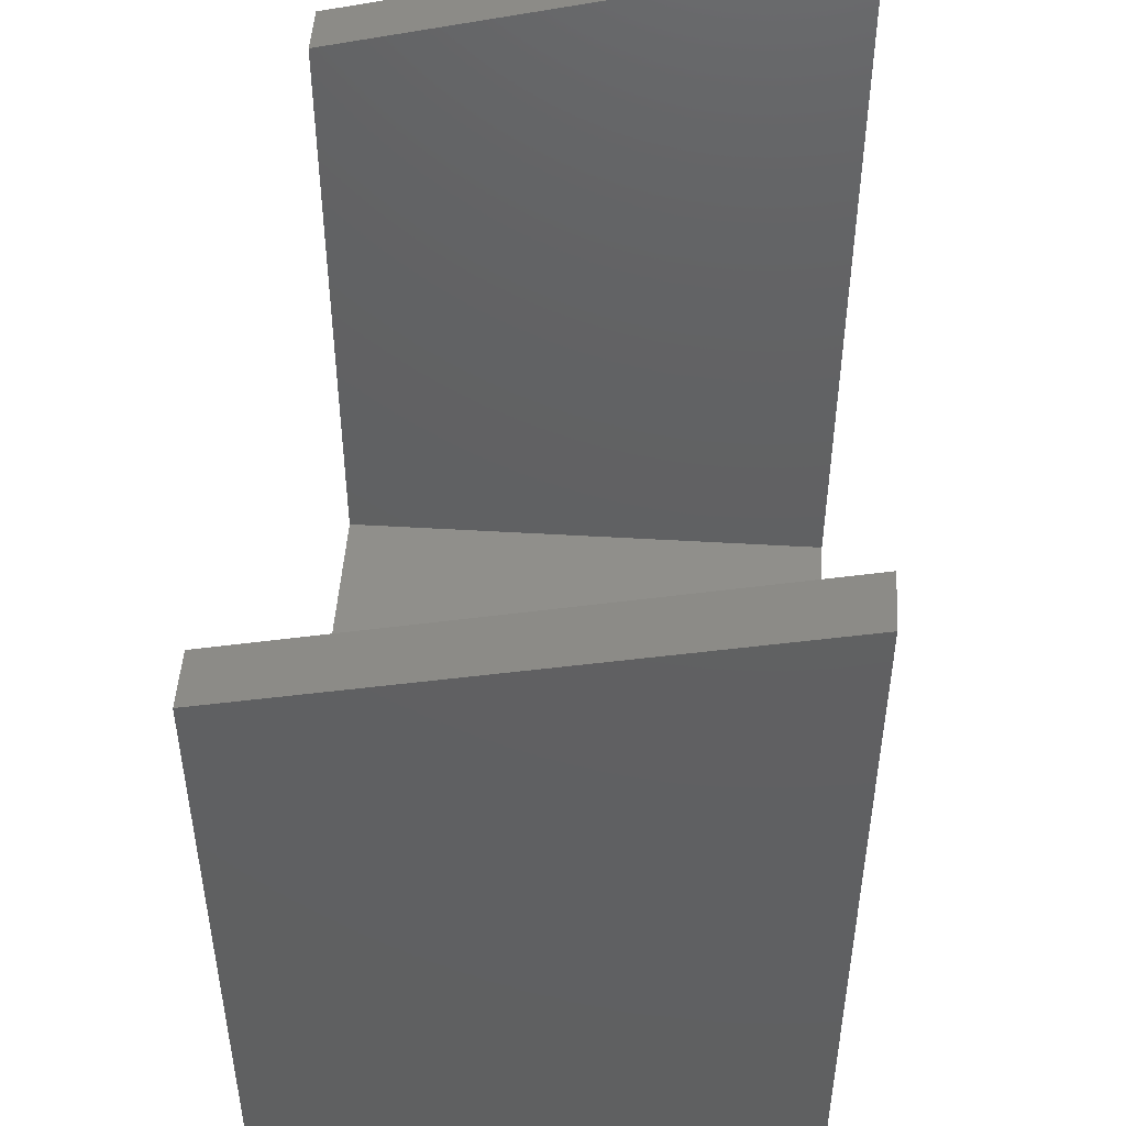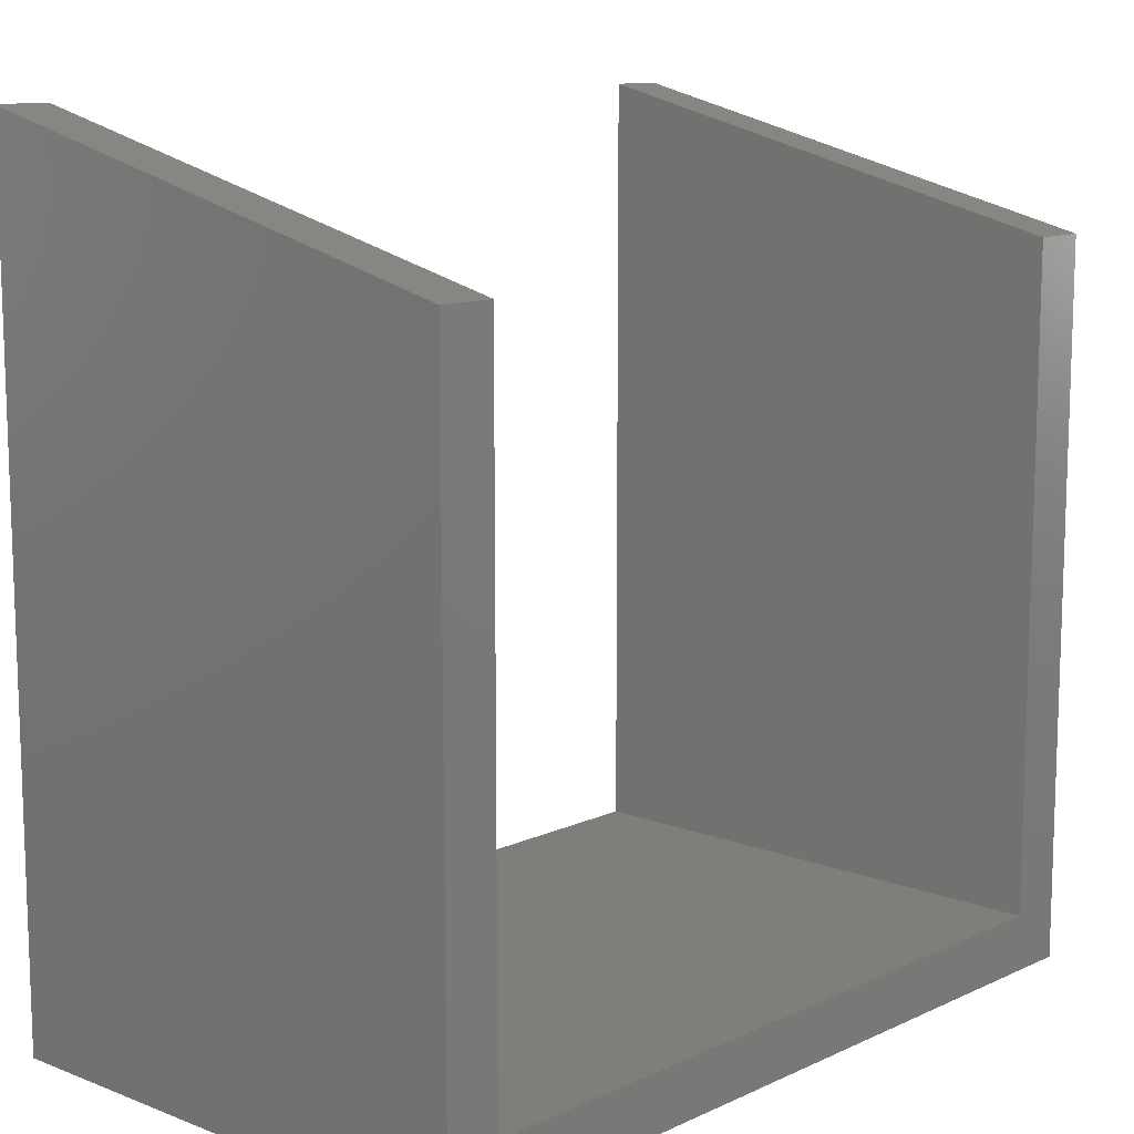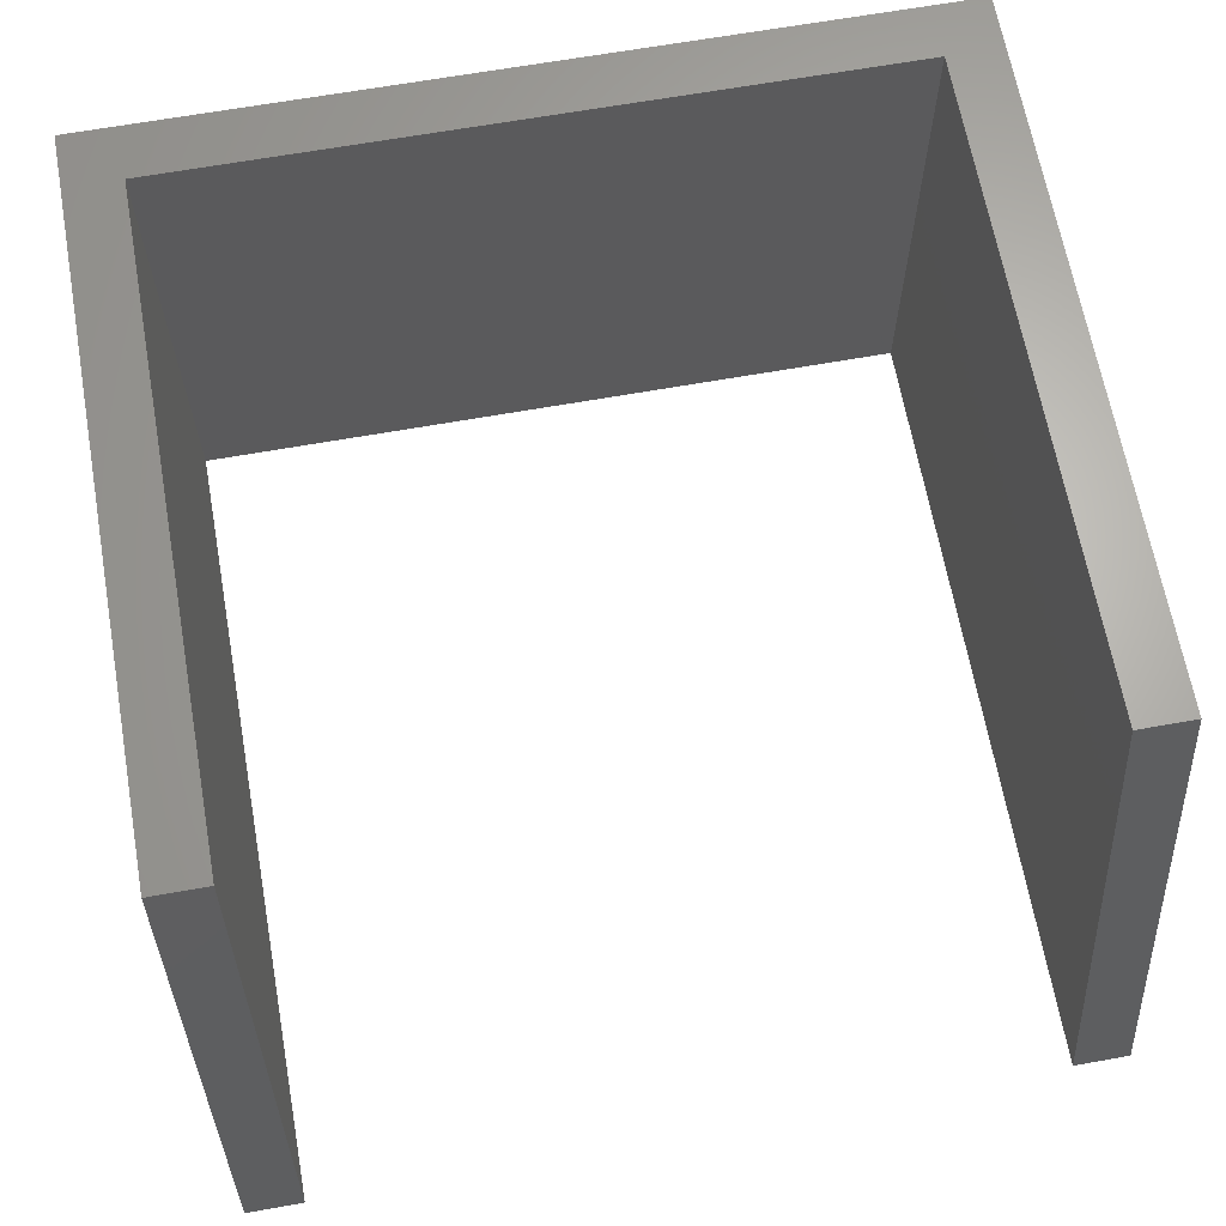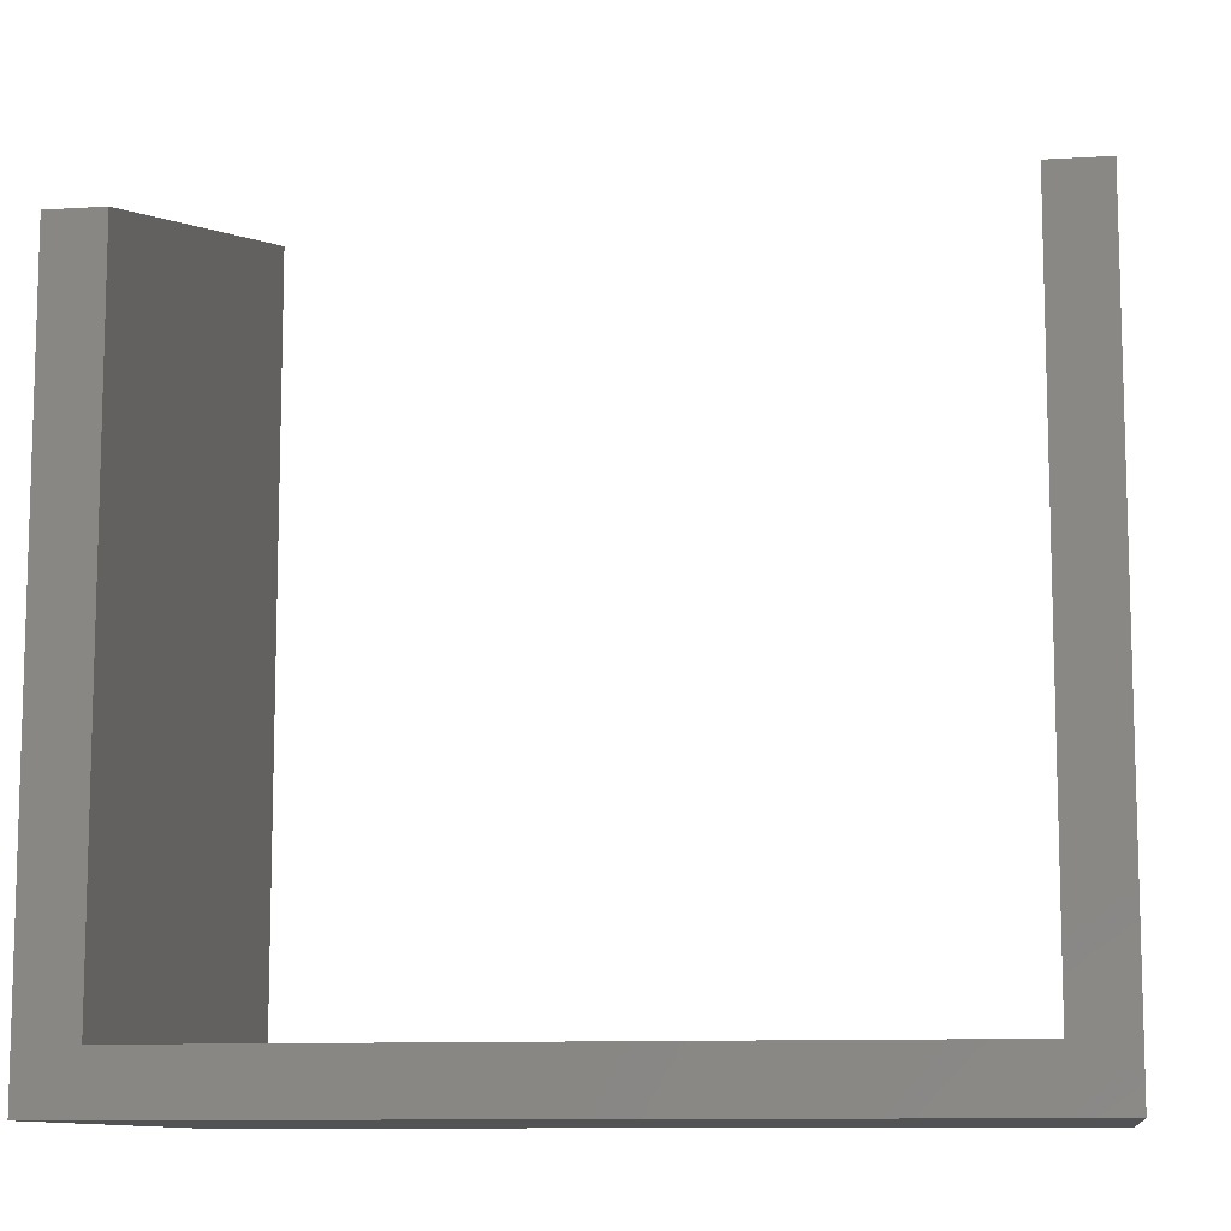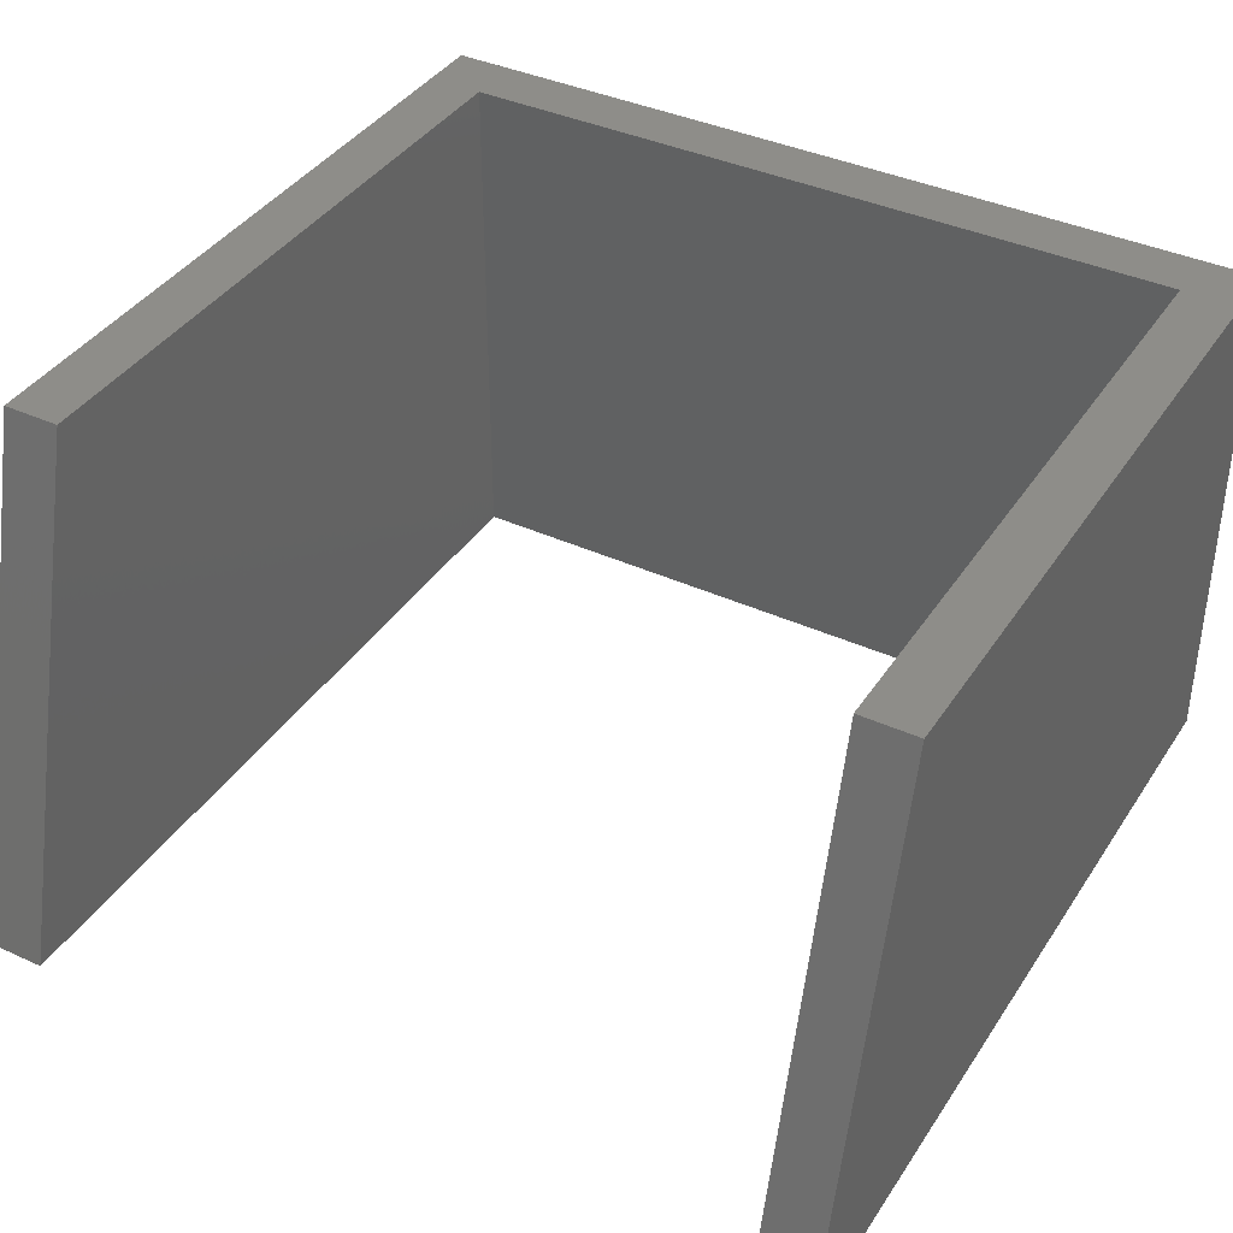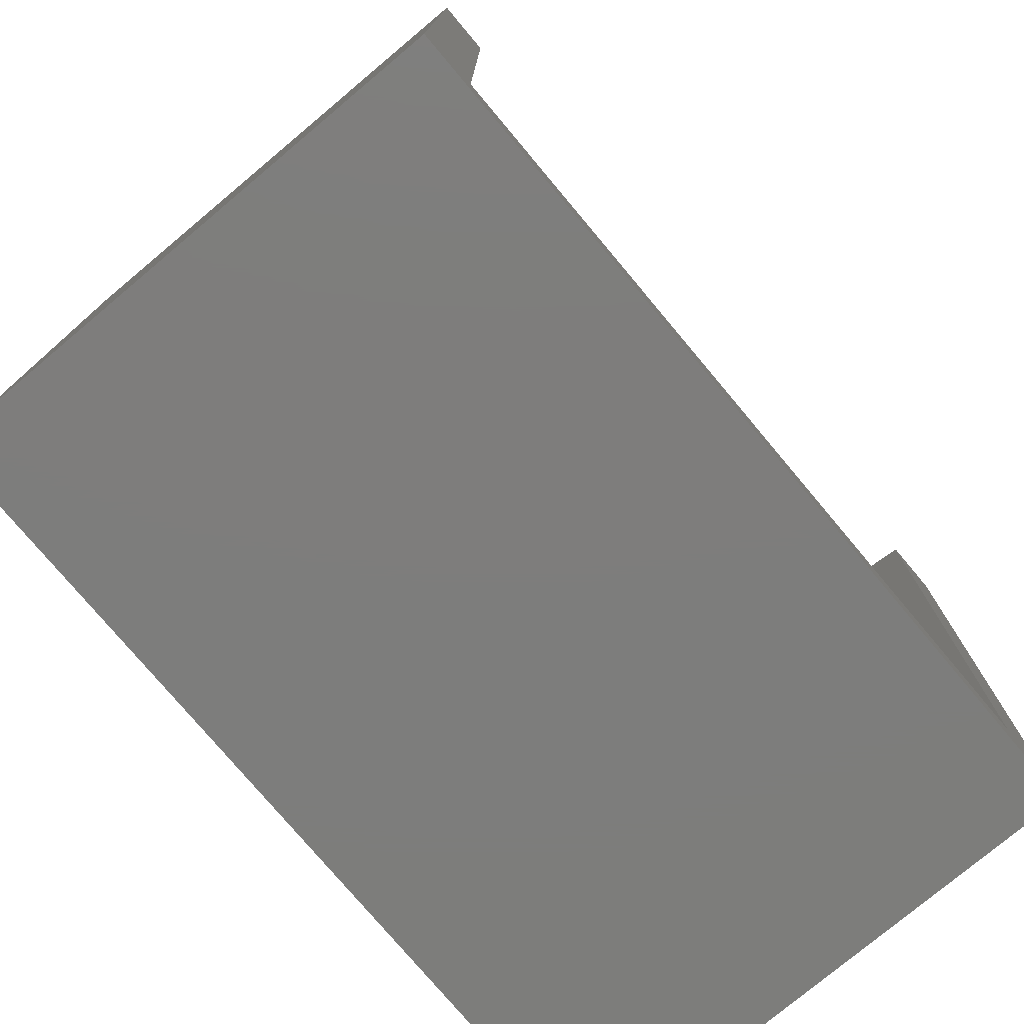
<metadata>
{"format":"stl","ext":"stl","renderer":"f3d","projection":"perspective","resolution":1024,"background":"white","views":[{"elev":48.4,"azim":93.8,"up":"+Y"},{"elev":11.6,"azim":-47.5,"up":"+Y"},{"elev":65.3,"azim":169.8,"up":"+Z"},{"elev":-10.4,"azim":8.8,"up":"+Y"},{"elev":39.0,"azim":-150.2,"up":"+Z"},{"elev":-76.9,"azim":-50.0,"up":"+Y"}]}
</metadata>
<code>
# stl→obj: 24 verts, 44 faces
v 2 25.39 18.64
v 2 25.39 1.499e-05
v 2 30 1.499e-05
v 2 2 18.64
v 2 2 6.808e-07
v 2 25.39 6.808e-07
v 0 25.39 1.499e-05
v 0 25.39 6.808e-07
v 0 0 6.808e-07
v 30 0 18.64
v 0 0 18.64
v 30 0 6.808e-07
v 0 25.39 18.64
v 0 30 1.499e-05
v 28 2 6.808e-07
v 30 25.39 6.808e-07
v 28 25.39 6.808e-07
v 28 2 18.64
v 30 25.39 18.64
v 28 25.39 18.64
v 30 25.39 1.499e-05
v 30 30 1.499e-05
v 28 25.39 1.499e-05
v 28 30 1.499e-05
f 1 2 3
f 4 2 1
f 5 2 4
f 2 5 6
f 6 7 2
f 7 6 8
f 9 10 11
f 10 9 12
f 9 7 8
f 7 9 13
f 13 9 11
f 14 7 13
f 12 15 16
f 12 5 15
f 9 5 12
f 8 5 9
f 5 8 6
f 16 15 17
f 1 13 4
f 18 19 20
f 19 18 10
f 4 10 18
f 4 11 10
f 11 4 13
f 3 13 1
f 13 3 14
f 7 3 2
f 3 7 14
f 19 21 22
f 10 21 19
f 12 21 10
f 21 12 16
f 16 23 21
f 23 16 17
f 15 23 17
f 23 15 20
f 20 15 18
f 24 23 20
f 22 20 19
f 20 22 24
f 23 22 21
f 22 23 24
f 15 4 18
f 4 15 5

</code>
